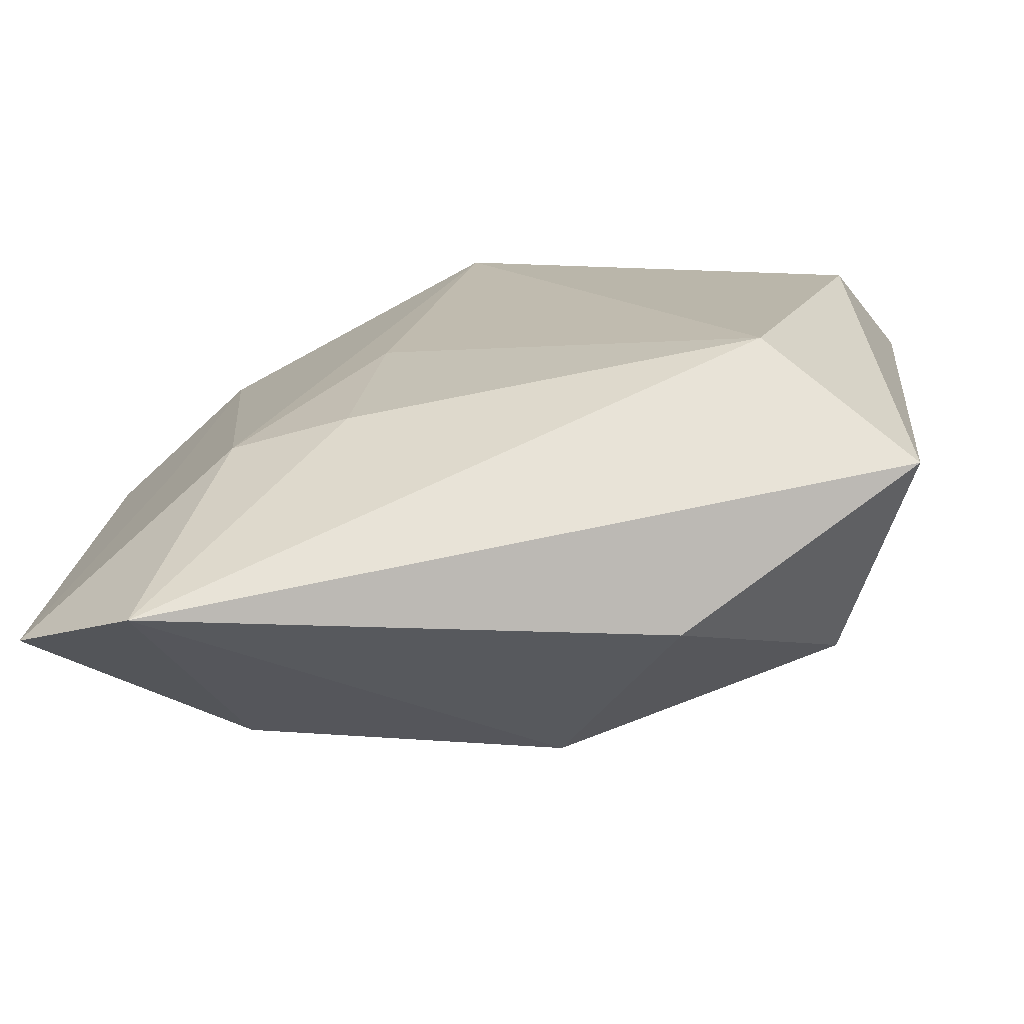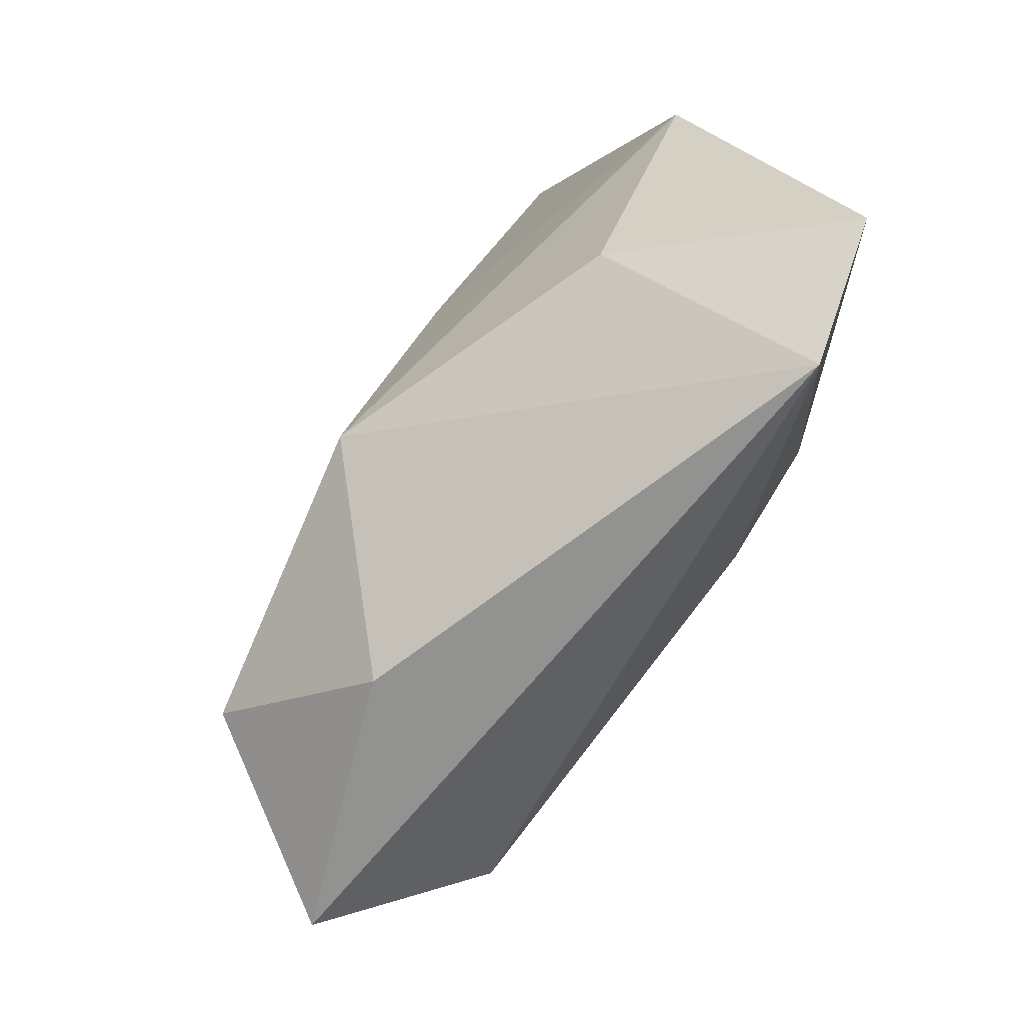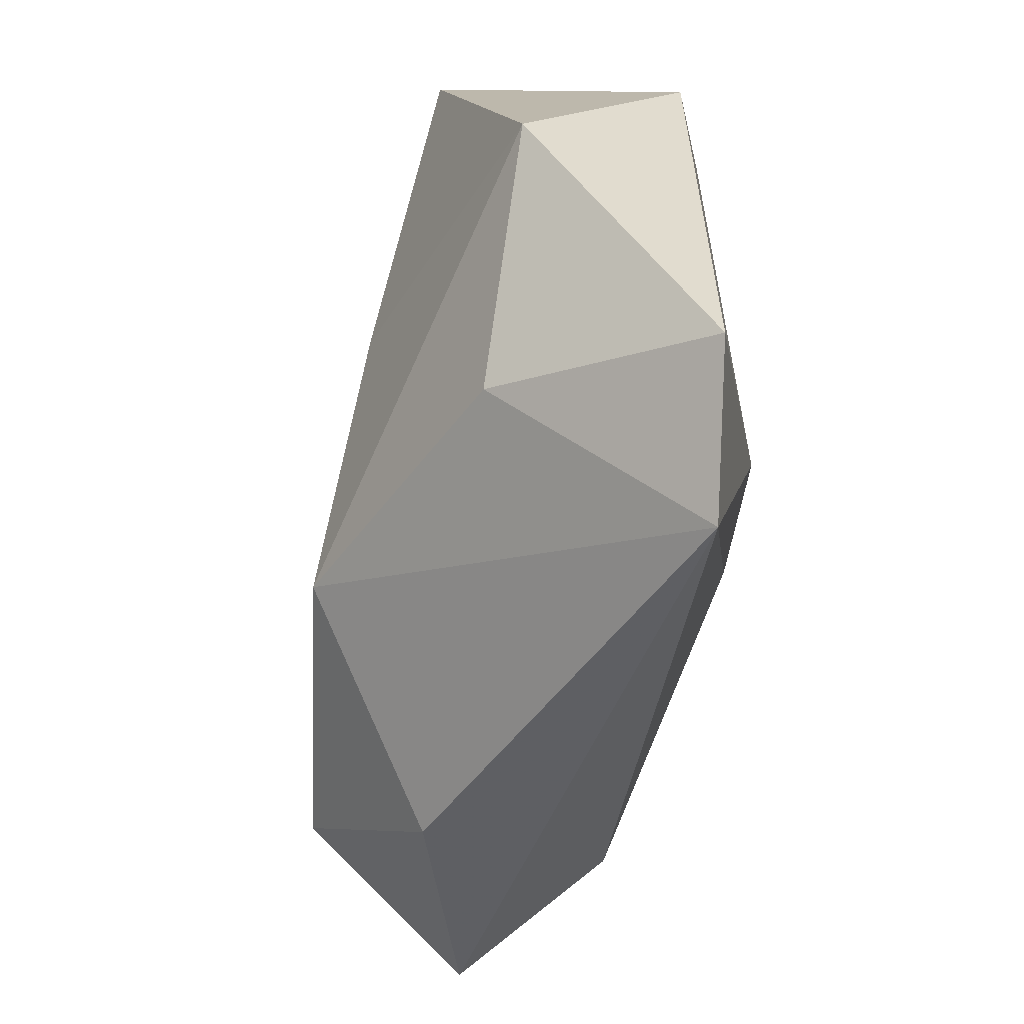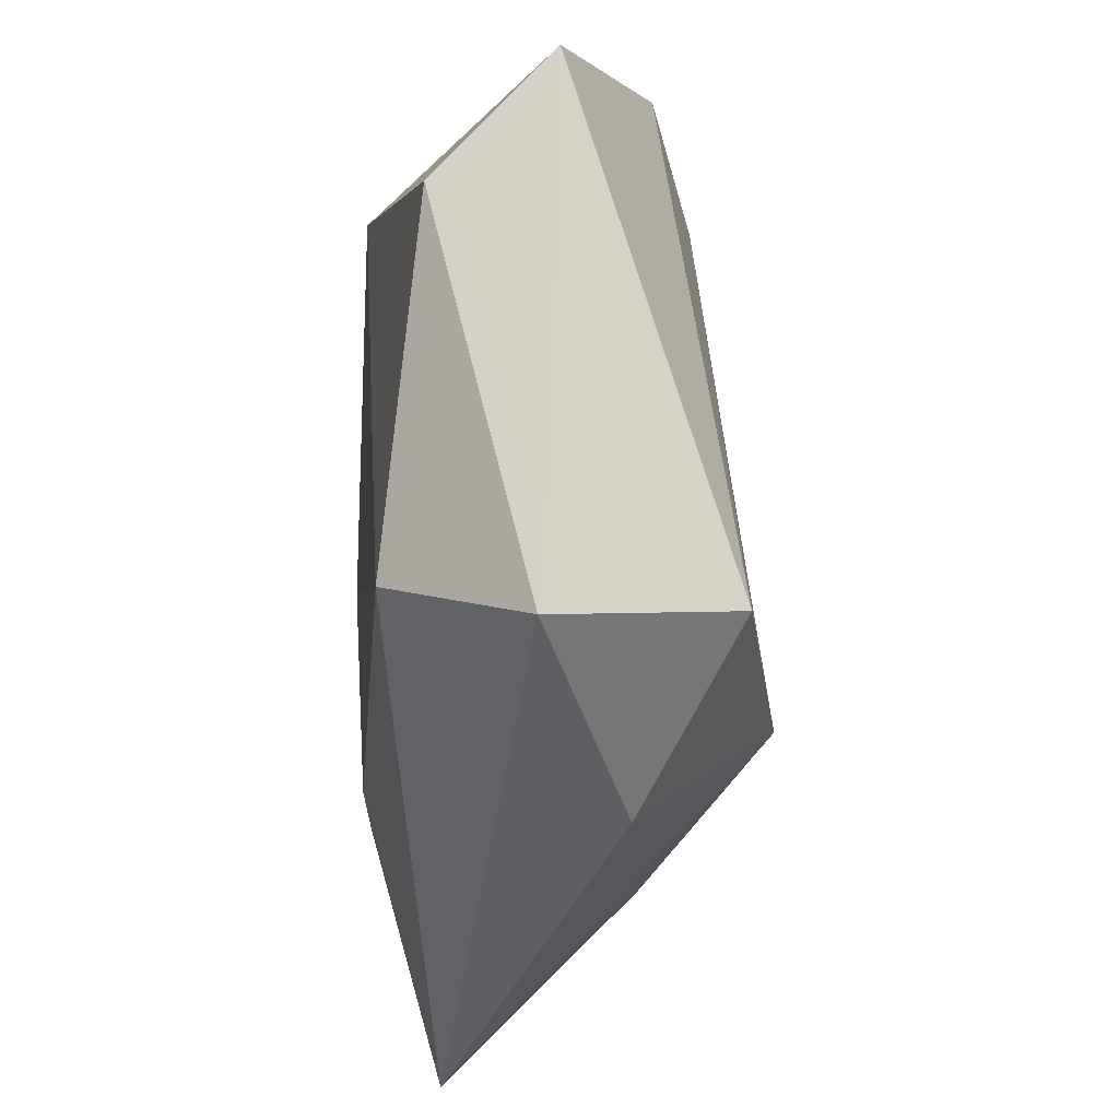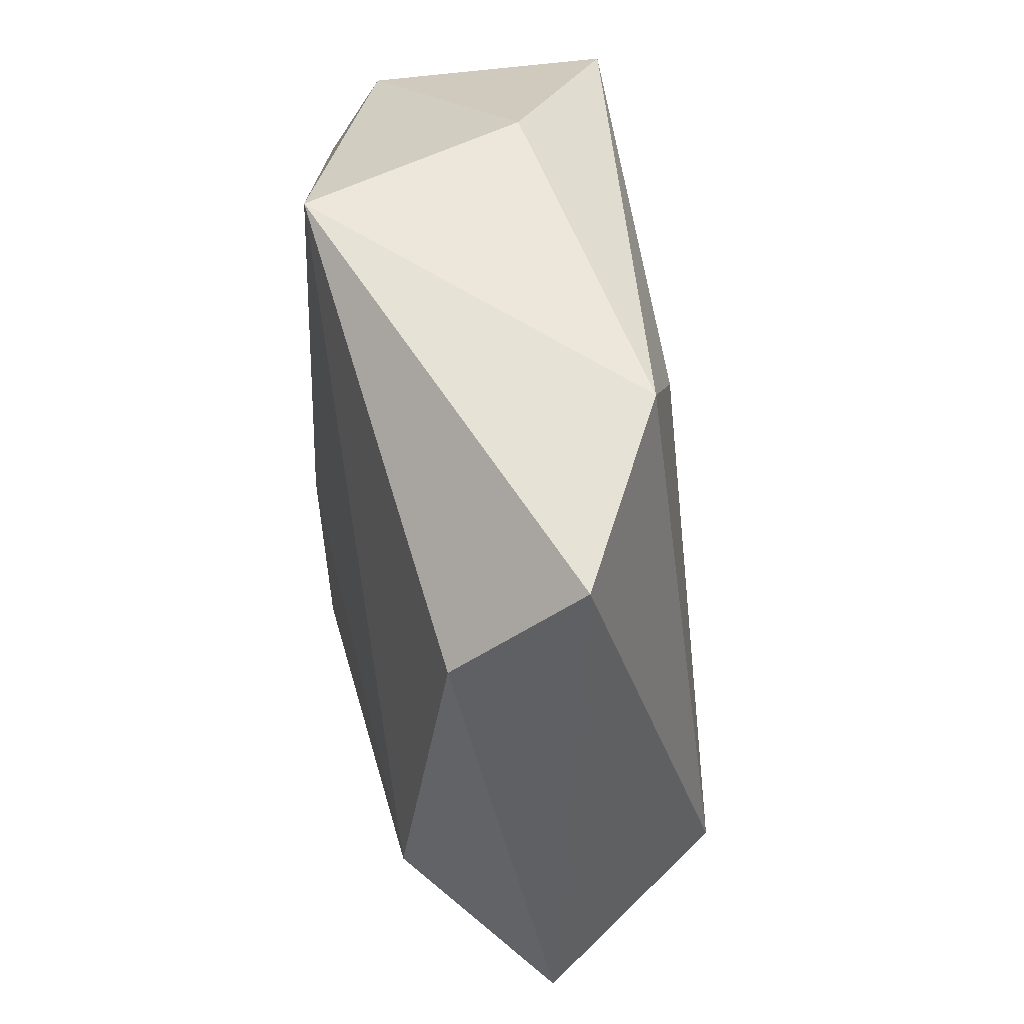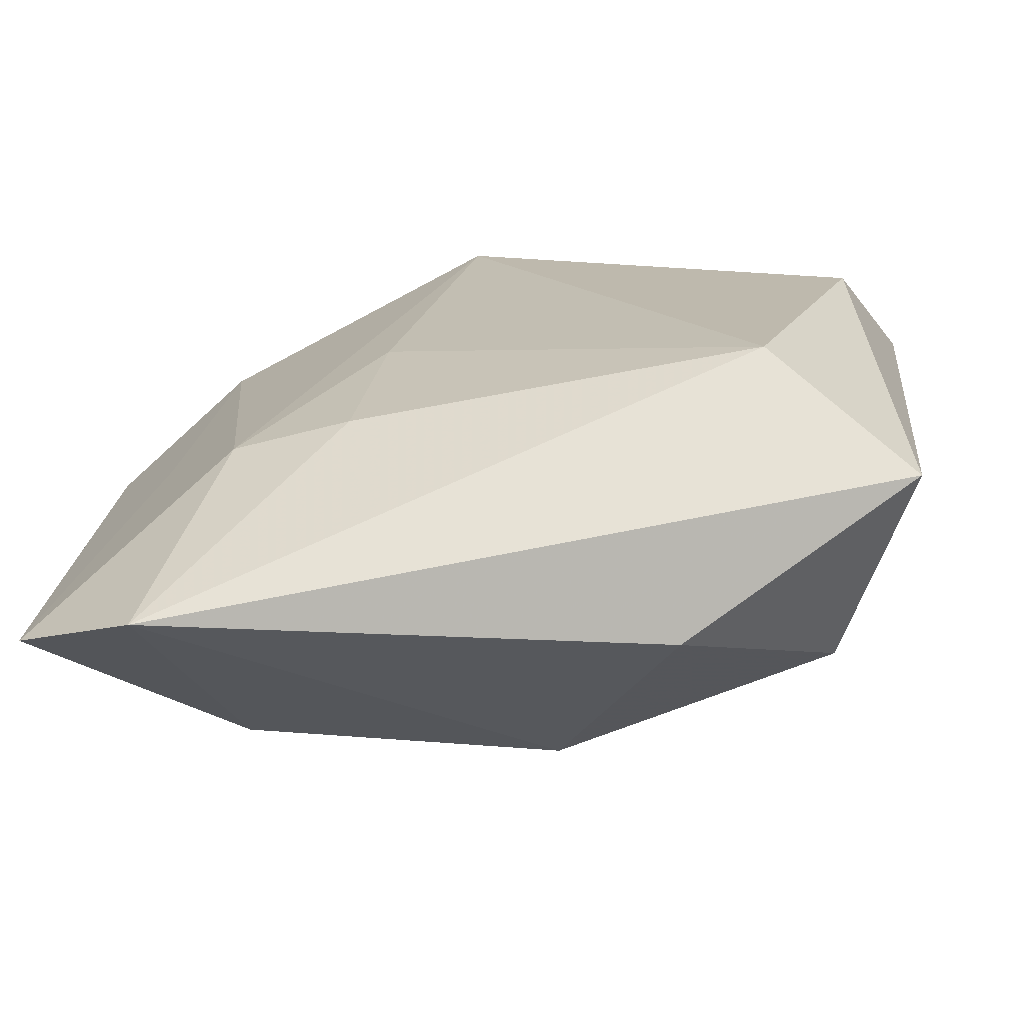
<metadata>
{"format":"obj","ext":"obj","renderer":"f3d","projection":"perspective","resolution":1024,"background":"white","views":[{"elev":-73.9,"azim":-165.2,"up":"+Y"},{"elev":-78.9,"azim":56.8,"up":"+Y"},{"elev":-53.5,"azim":77.7,"up":"+Y"},{"elev":-30.9,"azim":-91.9,"up":"+Y"},{"elev":36.9,"azim":-100.2,"up":"+Y"},{"elev":-72.7,"azim":-166.0,"up":"+Y"}]}
</metadata>
<code>
v 0.04292 -0.03337 -0.006781
v -0.002542 0.03715 -0.01814
v -0.04137 0.01155 -0.01116
v 0.03419 0.02406 -0.008541
v -0.04106 -0.03046 -0.001319
v -0.04635 0.02266 0.000241
v -0.02994 0.03064 0.009326
v 0.0107 0.005634 0.01932
v 0.02123 -0.01974 -0.0163
v 0.006373 -0.001571 -0.01796
v 0.03024 -0.04321 -0.008915
v -0.001609 -0.02006 0.02143
v 0.0259 0.03528 0.01571
v 0.04162 -0.0003699 0.01008
v 0.005774 0.03932 0.003603
v 0.04052 0.01539 -0.006433
v 0.02683 0.02671 -0.0125
v 0.03129 -0.002489 -0.01132
v 0.02864 0.03342 -0.007213
v 0.02679 -0.02366 0.01047
v -0.0161 -0.03622 0.007269
v 0.009569 -0.02138 -0.01668
v -0.01885 0.02396 0.01346
v -0.03012 -0.02356 0.0165
v -0.03001 -0.0218 -0.01438
f 14 12 20
f 24 5 21
f 21 12 24
f 3 5 6
f 6 5 24
f 24 7 6
f 2 6 7
f 3 6 2
f 13 7 23
f 24 12 23
f 23 7 24
f 25 5 3
f 3 2 25
f 17 2 19
f 19 4 17
f 15 7 13
f 15 2 7
f 13 19 15
f 15 19 2
f 22 25 10
f 10 25 2
f 13 23 8
f 8 23 12
f 8 14 13
f 12 14 8
f 1 14 20
f 17 4 16
f 14 1 16
f 13 14 16
f 16 19 13
f 4 19 16
f 9 2 17
f 9 10 2
f 22 10 9
f 11 25 22
f 22 9 11
f 11 9 1
f 5 25 11
f 11 21 5
f 12 21 11
f 11 1 20
f 20 12 11
f 18 9 17
f 1 9 18
f 17 16 18
f 18 16 1

</code>
